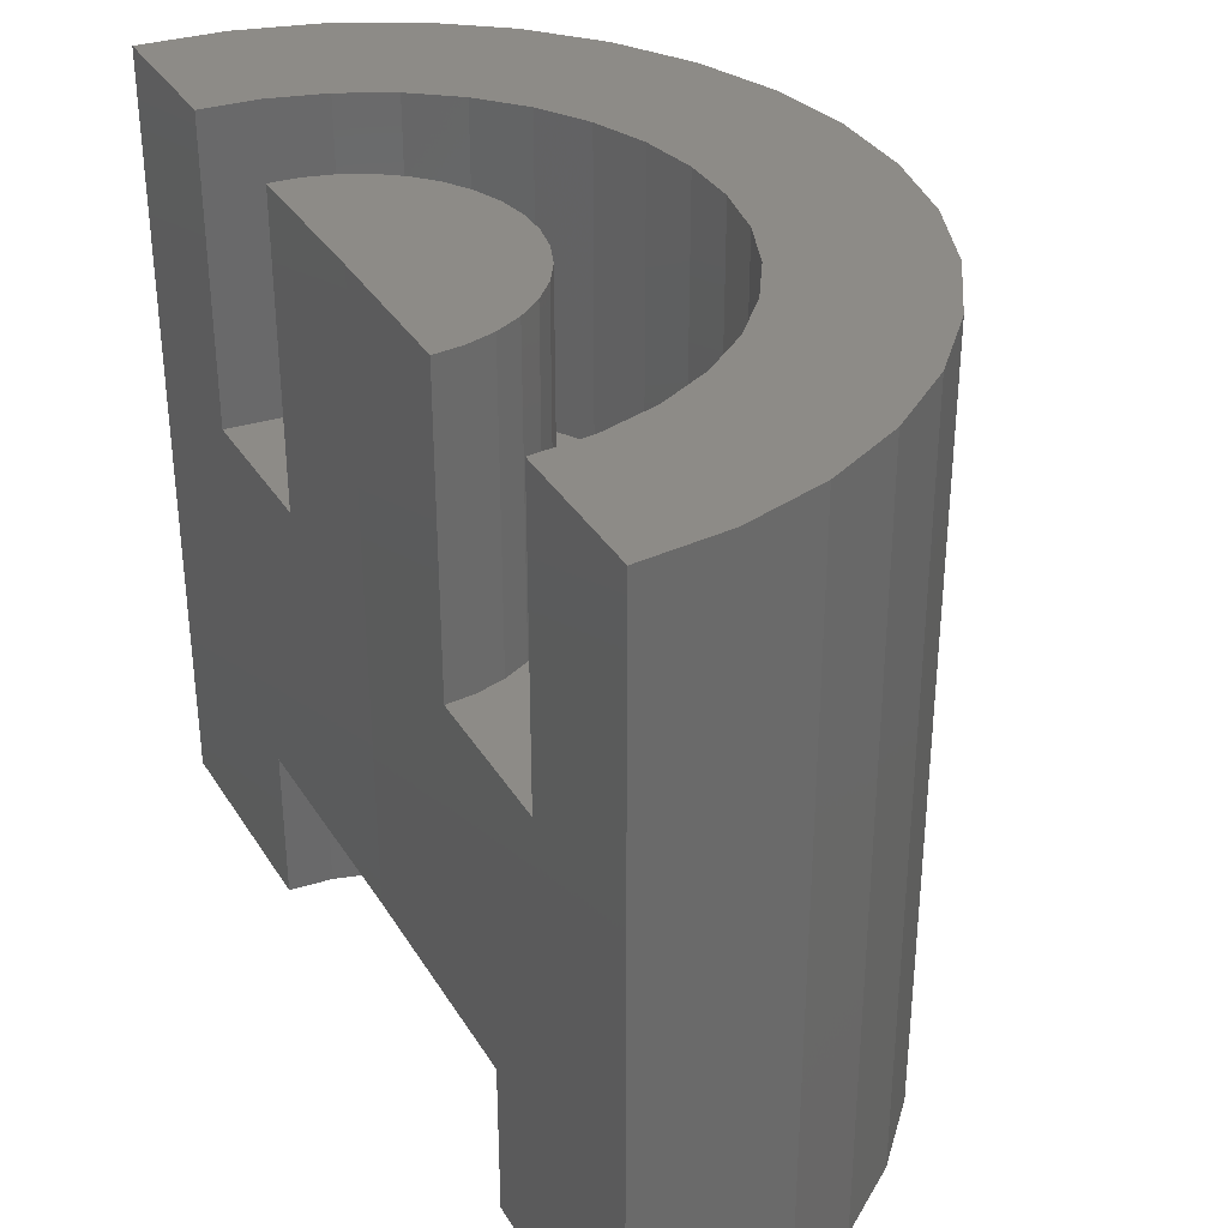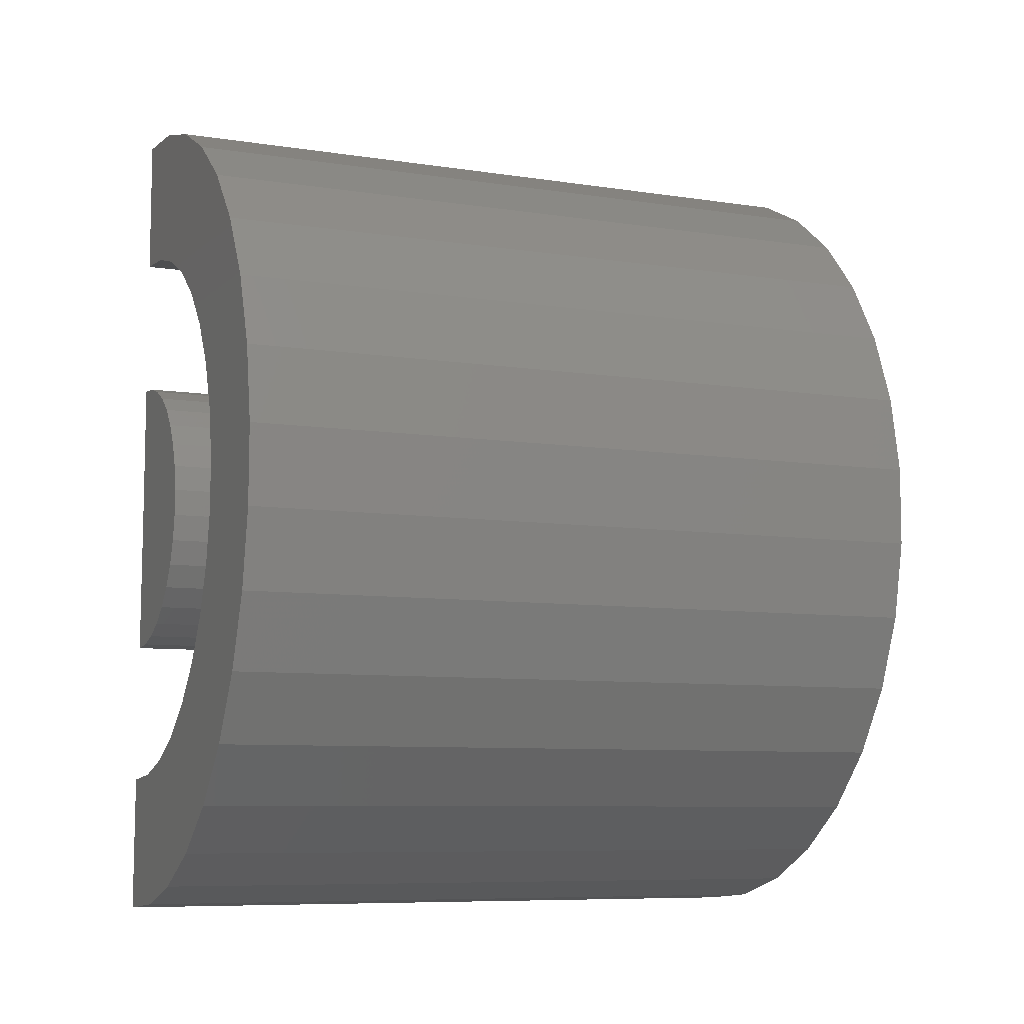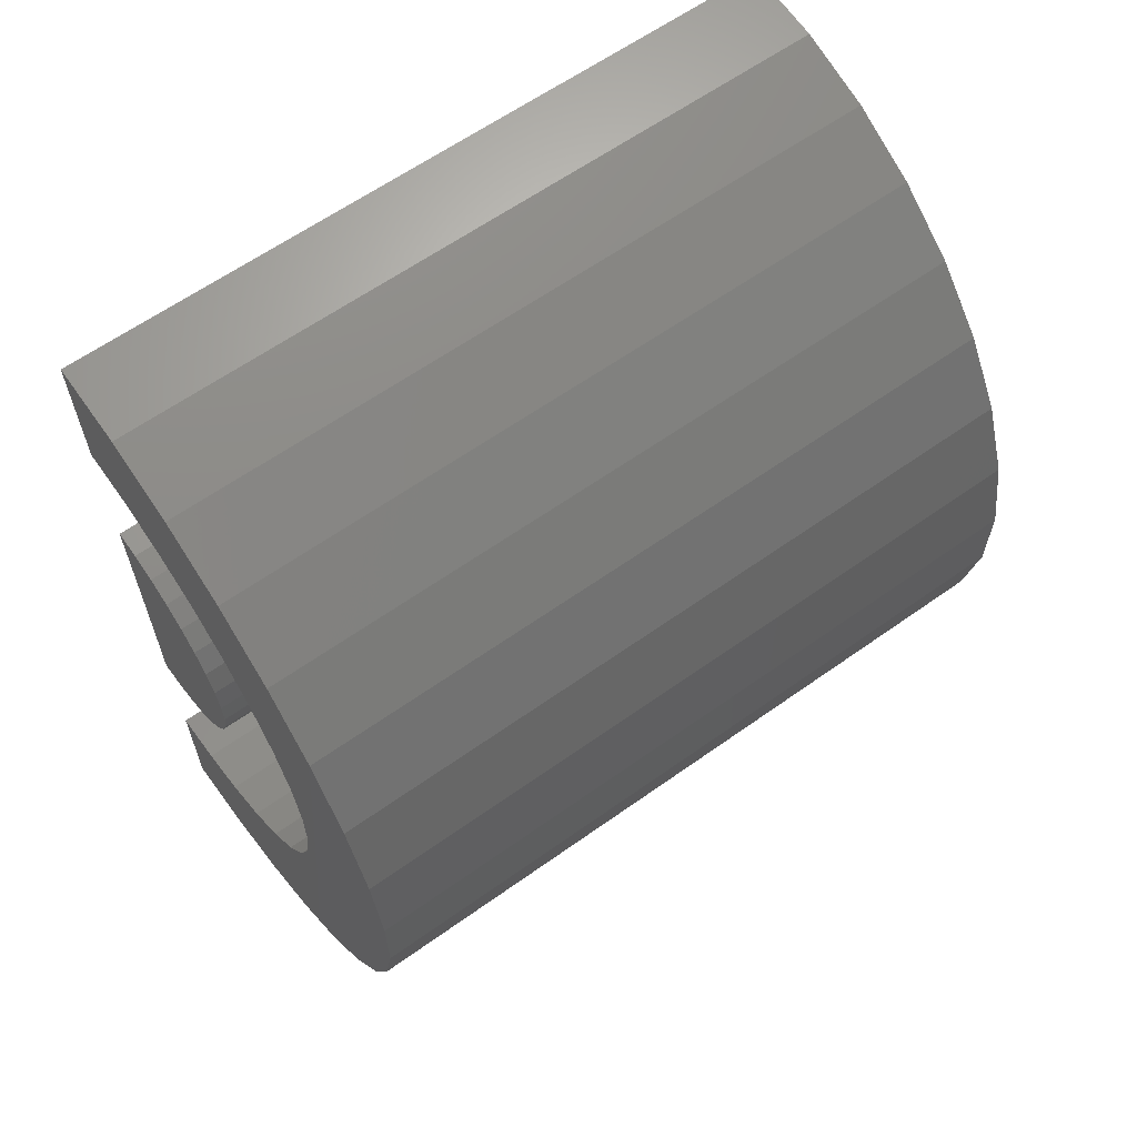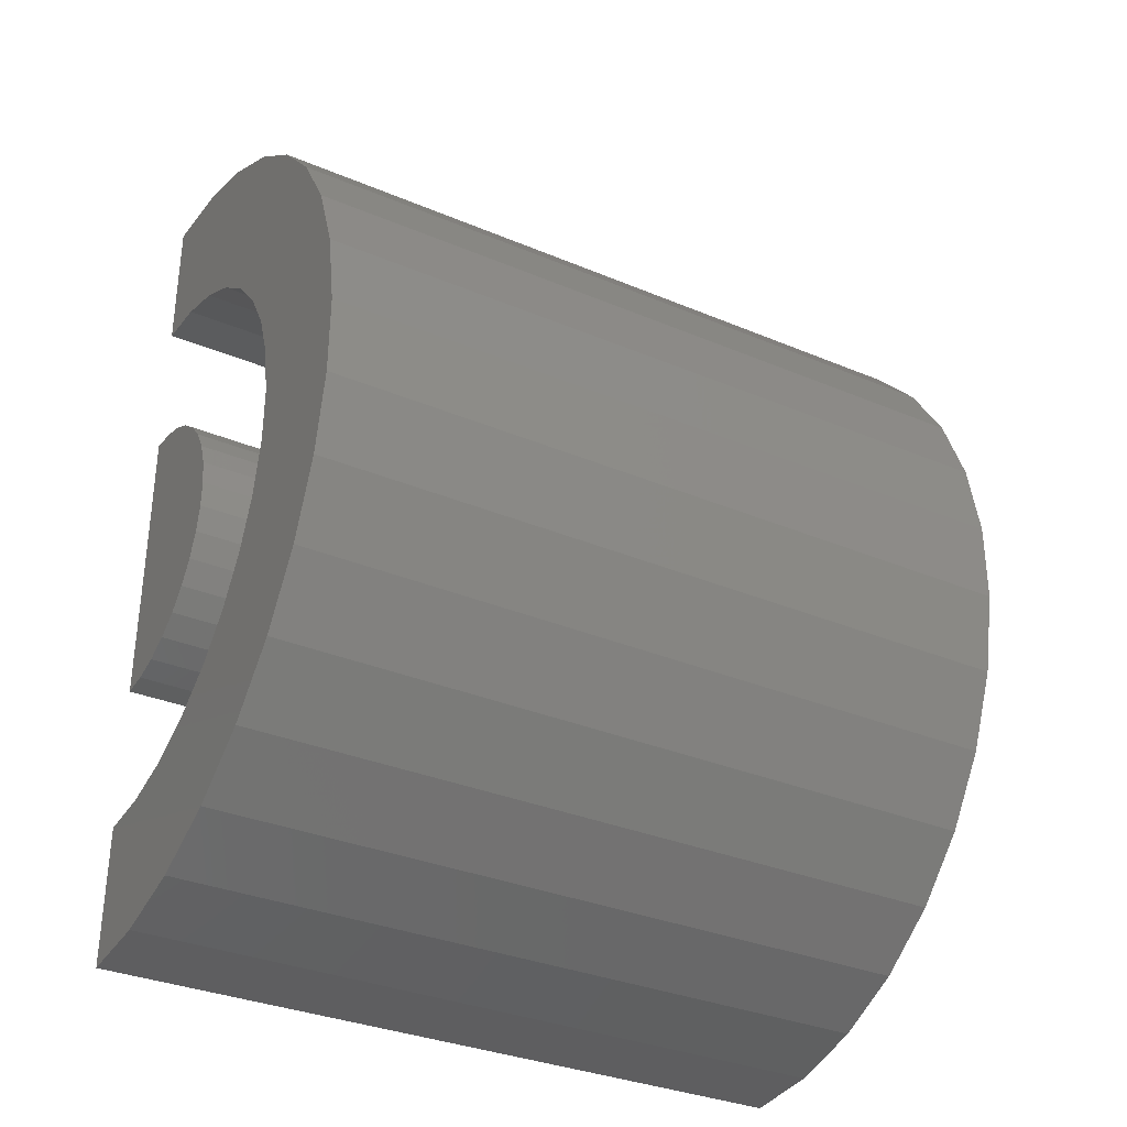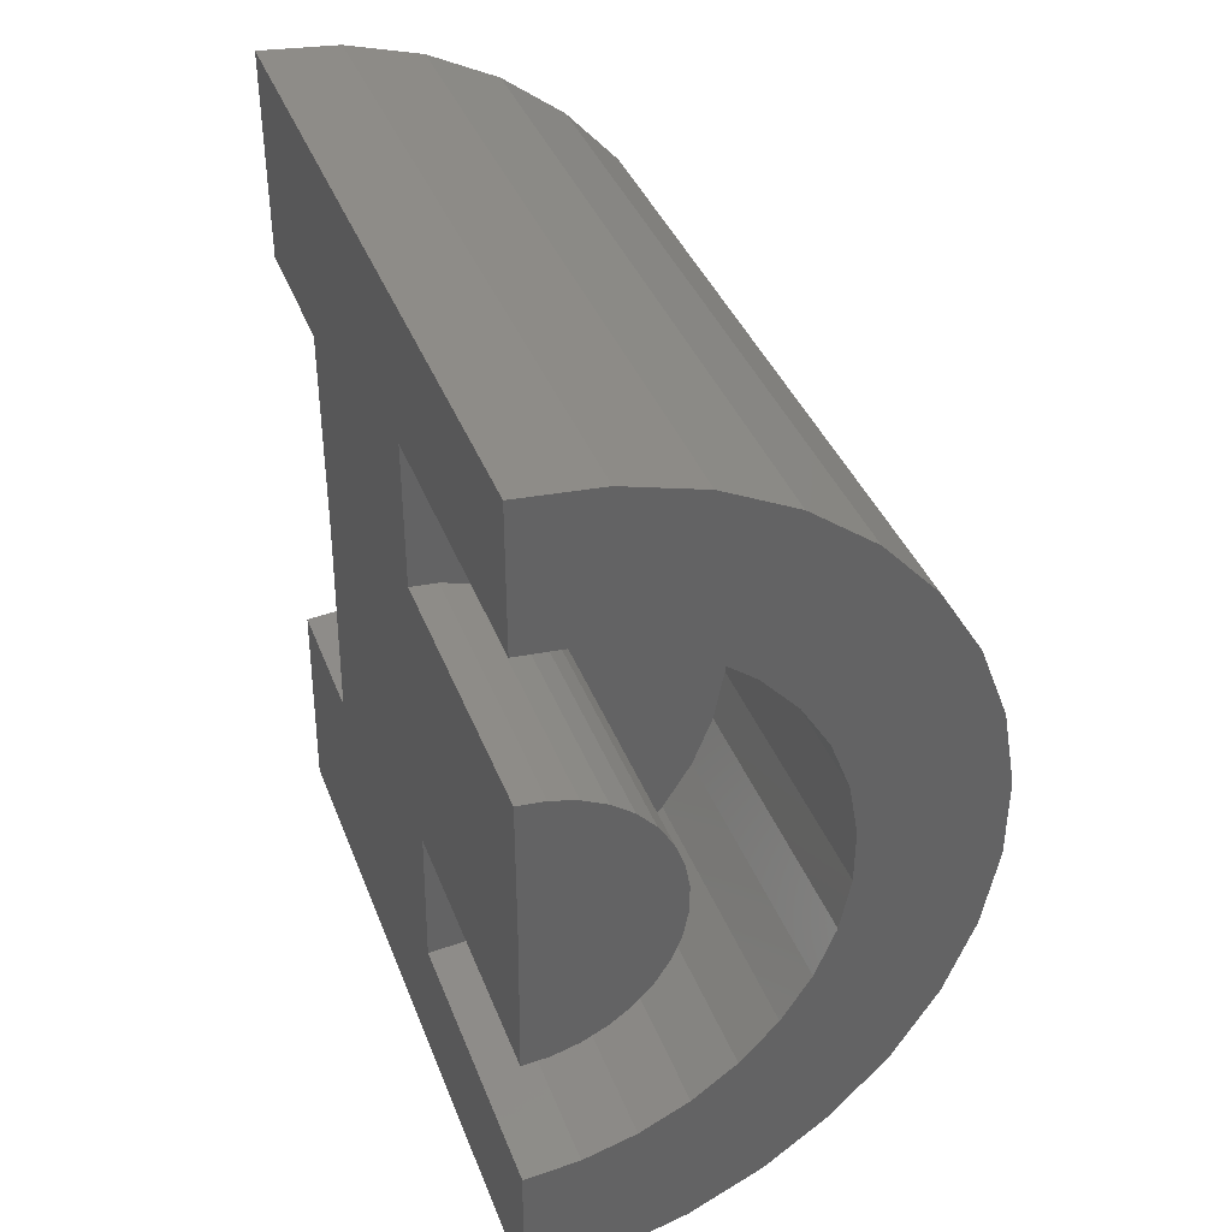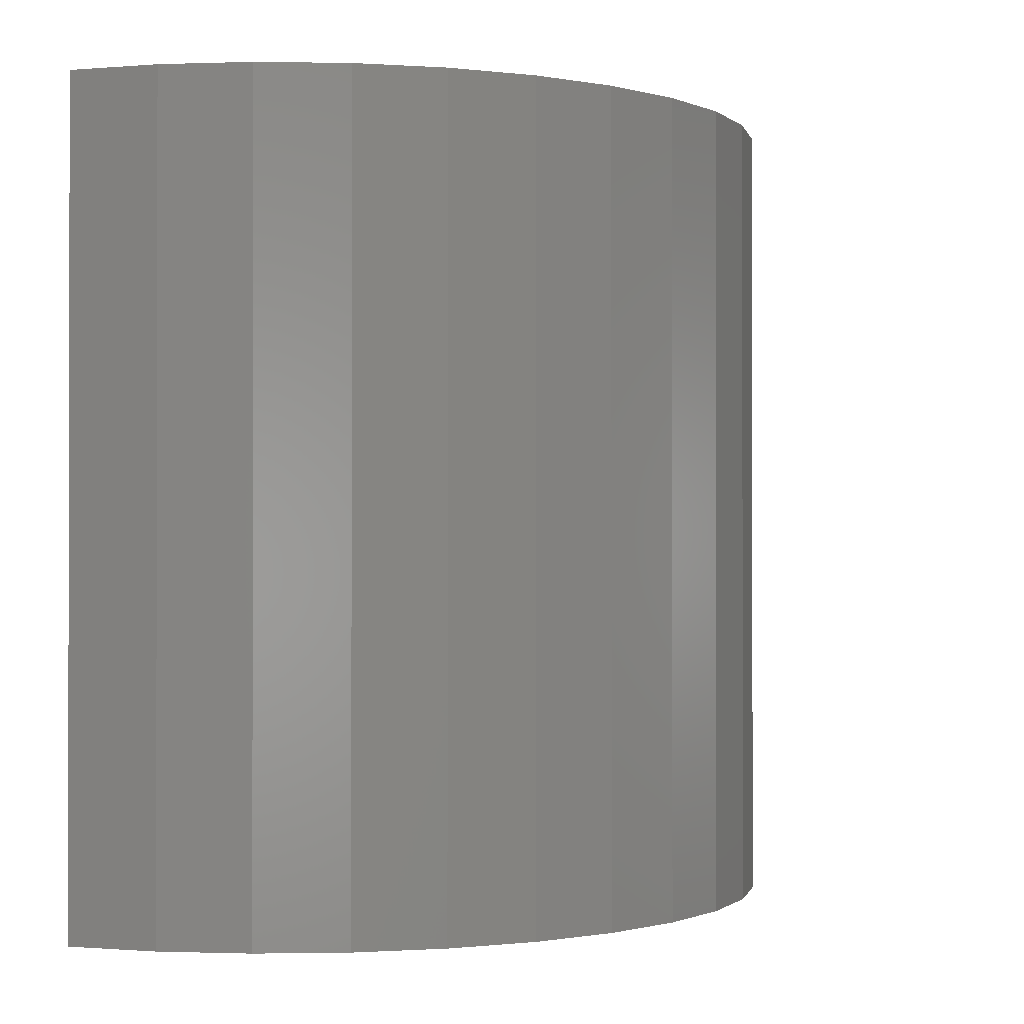
<metadata>
{"format":"stl","ext":"stl","renderer":"f3d","projection":"perspective","resolution":1024,"background":"white","views":[{"elev":34.1,"azim":-27.7,"up":"+Z"},{"elev":-8.1,"azim":67.0,"up":"+Y"},{"elev":62.6,"azim":54.2,"up":"+Y"},{"elev":-33.0,"azim":59.8,"up":"+Y"},{"elev":38.7,"azim":-19.8,"up":"+Y"},{"elev":-0.7,"azim":22.4,"up":"+Z"}]}
</metadata>
<code>
# stl→obj: 146 verts, 288 faces
v -0.001848 -0.3062 -0.0375
v -0.002733 -0.3781 0.1094
v -0.001848 -0.3062 0.1094
v -0.001386 -0.2687 -0.1875
v -0.001386 -0.2687 -0.2625
v -0.002733 -0.3781 -0.2625
v 0 -0.1562 -0.1875
v -0.000924 -0.2312 -0.0375
v -0.000924 -0.2312 0.1094
v -1.648e-17 -0.1562 0.1094
v -1.648e-17 -0.00625 0.1094
v -1.648e-17 0.06563 0.1094
v -8.327e-18 -0.00625 -0.0375
v 3.824e-34 -0.04375 -0.1875
v 4.163e-18 0.06563 -0.2625
v 4.163e-18 -0.04375 -0.2625
v -1.648e-17 -0.08125 0.1094
v -8.327e-18 -0.08125 -0.0375
v 0.07463 -0.1637 0.1094
v 0.07472 -0.1498 0.1094
v 0.07224 -0.1361 0.1094
v 0.06728 -0.1231 0.1094
v 0.06001 -0.1113 0.1094
v 0.05069 -0.101 0.1094
v 0.03962 -0.09257 0.1094
v 0.02719 -0.08635 0.1094
v 0.01383 -0.08254 0.1094
v 0.01293 -0.2301 0.1094
v 0.02633 -0.2265 0.1094
v 0.03883 -0.2204 0.1094
v 0.05 -0.2121 0.1094
v 0.05946 -0.202 0.1094
v 0.06687 -0.1902 0.1094
v 0.07199 -0.1773 0.1094
v 0.01293 -0.2301 -0.0375
v 0.02633 -0.2265 -0.0375
v 0.03883 -0.2204 -0.0375
v 0.05 -0.2121 -0.0375
v 0.05946 -0.202 -0.0375
v 0.06687 -0.1902 -0.0375
v 0.07199 -0.1773 -0.0375
v 0.07463 -0.1637 -0.0375
v 0.07472 -0.1498 -0.0375
v 0.07224 -0.1361 -0.0375
v 0.06728 -0.1231 -0.0375
v 0.06001 -0.1113 -0.0375
v 0.05069 -0.101 -0.0375
v 0.03962 -0.09257 -0.0375
v 0.02719 -0.08635 -0.0375
v 0.01383 -0.08254 -0.0375
v 0.1189 -0.2477 -0.0375
v 0.1493 -0.1711 -0.0375
v 0.1445 -0.1159 -0.0375
v 0.1346 -0.08997 -0.0375
v 0.12 -0.06629 -0.0375
v 0.02585 -0.304 -0.0375
v 0.05266 -0.2967 -0.0375
v 0.07767 -0.2846 -0.0375
v 0.1 -0.268 -0.0375
v 0.1337 -0.2242 -0.0375
v 0.144 -0.1983 -0.0375
v 0.1014 -0.04569 -0.0375
v 0.07924 -0.02889 -0.0375
v 0.05439 -0.01646 -0.0375
v 0.02767 -0.008824 -0.0375
v 0.1494 -0.1433 -0.0375
v 0.1493 -0.1711 0.1094
v 0.144 -0.1983 0.1094
v 0.1337 -0.2242 0.1094
v 0.1189 -0.2477 0.1094
v 0.1 -0.268 0.1094
v 0.07767 -0.2846 0.1094
v 0.05266 -0.2967 0.1094
v 0.02585 -0.304 0.1094
v 0.1494 -0.1433 0.1094
v 0.1445 -0.1159 0.1094
v 0.1346 -0.08997 0.1094
v 0.12 -0.06629 0.1094
v 0.1014 -0.04569 0.1094
v 0.07924 -0.02889 0.1094
v 0.05439 -0.01646 0.1094
v 0.02767 -0.008824 0.1094
v 0.1978 -0.2567 0.1094
v 0.03824 -0.3748 0.1094
v 0.0779 -0.364 0.1094
v 0.1149 -0.3461 0.1094
v 0.1479 -0.3216 0.1094
v 0.15 0.007284 0.1094
v 0.1172 0.03214 0.1094
v 0.08045 0.05053 0.1094
v 0.04093 0.06182 0.1094
v 0.1759 -0.2915 0.1094
v 0.2208 -0.1782 0.1094
v 0.213 -0.2185 0.1094
v 0.2137 -0.09661 0.1094
v 0.221 -0.1371 0.1094
v 0.1775 -0.02318 0.1094
v 0.199 -0.05822 0.1094
v 0.03824 -0.3748 -0.2625
v 0.0779 -0.364 -0.2625
v 0.1149 -0.3461 -0.2625
v 0.1479 -0.3216 -0.2625
v 0.1759 -0.2915 -0.2625
v 0.1978 -0.2567 -0.2625
v 0.213 -0.2185 -0.2625
v 0.2208 -0.1782 -0.2625
v 0.221 -0.1371 -0.2625
v 0.2137 -0.09661 -0.2625
v 0.199 -0.05822 -0.2625
v 0.1775 -0.02318 -0.2625
v 0.15 0.007284 -0.2625
v 0.1172 0.03214 -0.2625
v 0.08045 0.05053 -0.2625
v 0.04093 0.06182 -0.2625
v 0.01939 -0.2671 -0.2625
v 0.0395 -0.2616 -0.2625
v 0.05825 -0.2525 -0.2625
v 0.075 -0.2401 -0.2625
v 0.108 -0.1878 -0.2625
v 0.1119 -0.1674 -0.2625
v 0.1009 -0.1065 -0.2625
v 0.09002 -0.08878 -0.2625
v 0.05943 -0.06073 -0.2625
v 0.04079 -0.05141 -0.2625
v 0.02075 -0.04568 -0.2625
v 0.08918 -0.2248 -0.2625
v 0.1003 -0.2072 -0.2625
v 0.1121 -0.1465 -0.2625
v 0.1084 -0.126 -0.2625
v 0.07603 -0.07333 -0.2625
v 0.1119 -0.1674 -0.1875
v 0.108 -0.1878 -0.1875
v 0.1003 -0.2072 -0.1875
v 0.08918 -0.2248 -0.1875
v 0.075 -0.2401 -0.1875
v 0.05825 -0.2525 -0.1875
v 0.0395 -0.2616 -0.1875
v 0.01939 -0.2671 -0.1875
v 0.1121 -0.1465 -0.1875
v 0.1084 -0.126 -0.1875
v 0.1009 -0.1065 -0.1875
v 0.09002 -0.08878 -0.1875
v 0.07603 -0.07333 -0.1875
v 0.05943 -0.06073 -0.1875
v 0.04079 -0.05141 -0.1875
v 0.02075 -0.04568 -0.1875
f 1 2 3
f 4 5 6
f 4 6 2
f 4 2 1
f 4 1 7
f 7 1 8
f 7 8 9
f 7 9 10
f 11 12 13
f 14 7 13
f 14 13 12
f 14 12 15
f 14 15 16
f 7 10 17
f 7 17 18
f 7 18 13
f 10 9 19
f 10 19 20
f 10 20 21
f 10 21 22
f 10 22 23
f 10 23 24
f 10 24 25
f 10 25 26
f 10 26 27
f 10 27 17
f 9 28 29
f 9 29 30
f 9 30 31
f 9 31 32
f 9 32 33
f 9 33 34
f 9 34 19
f 9 8 28
f 28 8 35
f 28 35 29
f 29 35 36
f 29 36 30
f 30 36 37
f 30 37 31
f 31 37 38
f 31 38 32
f 32 38 39
f 32 39 33
f 33 39 40
f 33 40 34
f 34 40 41
f 34 41 19
f 19 41 42
f 19 42 20
f 20 42 43
f 20 43 21
f 21 43 44
f 21 44 22
f 22 44 45
f 22 45 23
f 23 45 46
f 23 46 24
f 24 46 47
f 24 47 25
f 25 47 48
f 25 48 26
f 26 48 49
f 26 49 27
f 27 49 50
f 27 50 17
f 17 50 18
f 36 35 51
f 42 41 52
f 53 46 45
f 46 53 54
f 47 46 54
f 48 47 54
f 49 48 54
f 55 49 54
f 50 49 55
f 8 1 56
f 8 56 57
f 8 57 58
f 8 58 59
f 8 59 51
f 8 51 35
f 60 61 39
f 60 39 38
f 60 38 37
f 60 37 36
f 60 36 51
f 18 50 55
f 18 55 62
f 18 62 63
f 18 63 64
f 18 64 65
f 18 65 13
f 39 61 40
f 40 61 52
f 40 52 41
f 45 44 53
f 53 44 43
f 53 43 66
f 66 43 42
f 66 42 52
f 67 61 68
f 68 61 60
f 68 60 69
f 69 60 51
f 69 51 70
f 70 51 59
f 70 59 71
f 71 59 58
f 71 58 72
f 72 58 57
f 72 57 73
f 73 57 56
f 73 56 74
f 74 56 1
f 74 1 3
f 61 67 52
f 52 67 75
f 52 75 66
f 66 75 76
f 66 76 53
f 53 76 77
f 53 77 54
f 54 77 78
f 54 78 55
f 55 78 79
f 55 79 62
f 62 79 80
f 62 80 63
f 63 80 81
f 63 81 64
f 64 81 82
f 64 82 65
f 65 82 11
f 65 11 13
f 83 70 71
f 3 2 84
f 3 84 85
f 3 85 86
f 3 86 87
f 3 87 74
f 11 82 88
f 11 88 89
f 11 89 90
f 11 90 91
f 11 91 12
f 74 87 73
f 73 87 92
f 73 92 72
f 72 92 83
f 72 83 71
f 67 68 93
f 93 68 69
f 93 69 94
f 94 69 70
f 94 70 83
f 77 76 95
f 95 76 75
f 95 75 96
f 96 75 67
f 96 67 93
f 80 79 97
f 97 79 78
f 97 78 98
f 98 78 77
f 98 77 95
f 82 81 88
f 88 81 80
f 88 80 97
f 2 6 84
f 84 6 99
f 84 99 85
f 85 99 100
f 85 100 86
f 86 100 101
f 86 101 87
f 87 101 102
f 87 102 92
f 92 102 103
f 92 103 83
f 83 103 104
f 83 104 94
f 94 104 105
f 94 105 93
f 93 105 106
f 93 106 96
f 96 106 107
f 96 107 95
f 95 107 108
f 95 108 98
f 98 108 109
f 98 109 97
f 97 109 110
f 97 110 88
f 88 110 111
f 88 111 89
f 89 111 112
f 89 112 90
f 90 112 113
f 90 113 91
f 91 113 114
f 91 114 12
f 12 114 15
f 103 115 116
f 103 116 104
f 116 117 104
f 104 117 118
f 106 119 120
f 121 122 108
f 109 123 124
f 109 124 110
f 110 124 125
f 5 115 103
f 5 103 102
f 5 102 101
f 5 101 100
f 5 100 99
f 5 99 6
f 16 15 114
f 16 114 113
f 16 113 112
f 16 112 111
f 16 111 110
f 16 110 125
f 104 118 105
f 105 118 126
f 105 126 106
f 106 126 127
f 106 127 119
f 106 120 107
f 107 120 128
f 107 128 108
f 108 128 129
f 108 129 121
f 108 122 109
f 109 122 130
f 109 130 123
f 131 119 132
f 132 119 127
f 132 127 133
f 133 127 126
f 133 126 134
f 134 126 118
f 134 118 135
f 135 118 117
f 135 117 136
f 136 117 116
f 136 116 137
f 137 116 115
f 137 115 138
f 138 115 5
f 138 5 4
f 119 131 120
f 120 131 139
f 120 139 128
f 128 139 140
f 128 140 129
f 129 140 141
f 129 141 121
f 121 141 142
f 121 142 122
f 122 142 143
f 122 143 130
f 130 143 144
f 130 144 123
f 123 144 145
f 123 145 124
f 124 145 146
f 124 146 125
f 125 146 14
f 125 14 16
f 7 14 146
f 7 146 145
f 7 145 144
f 7 144 143
f 7 143 142
f 7 142 141
f 7 141 140
f 7 140 139
f 7 139 131
f 7 131 132
f 7 132 133
f 7 133 134
f 7 134 135
f 7 135 136
f 7 136 137
f 7 137 138
f 7 138 4

</code>
